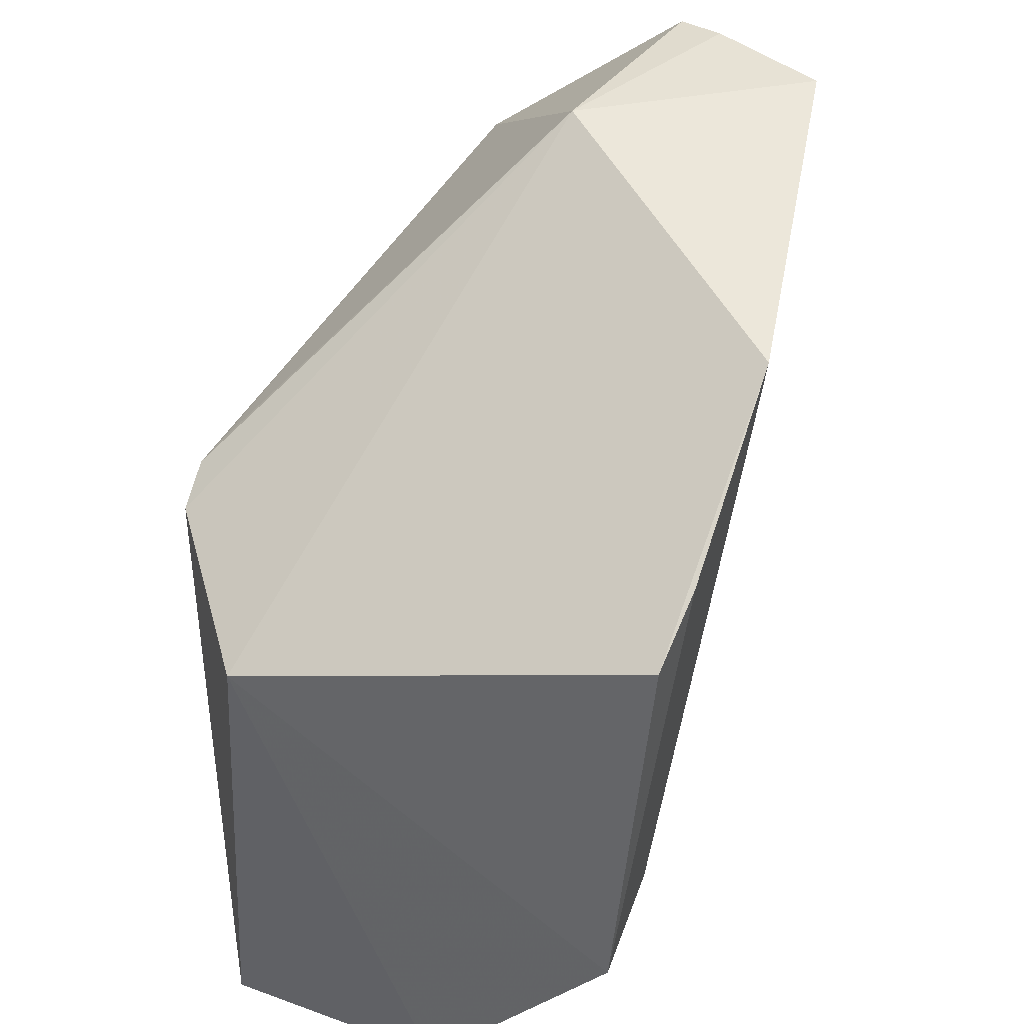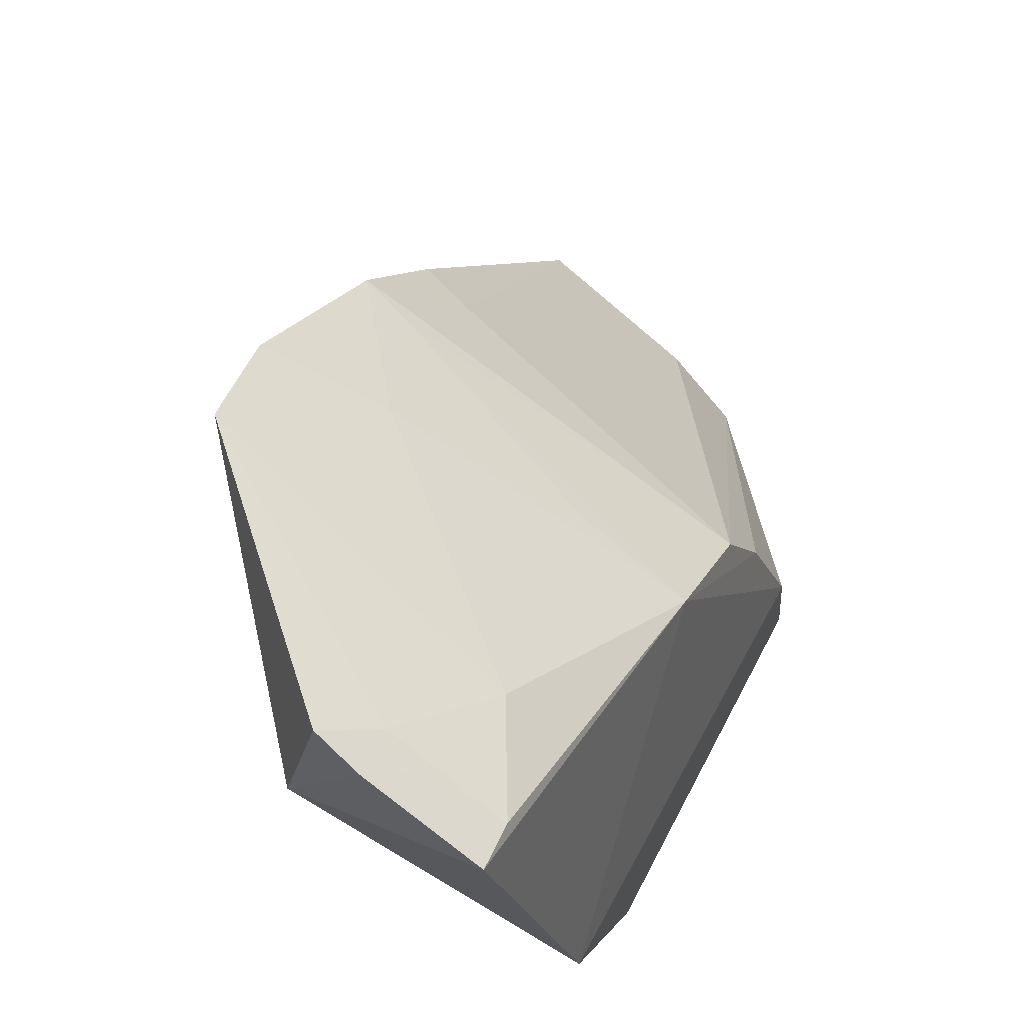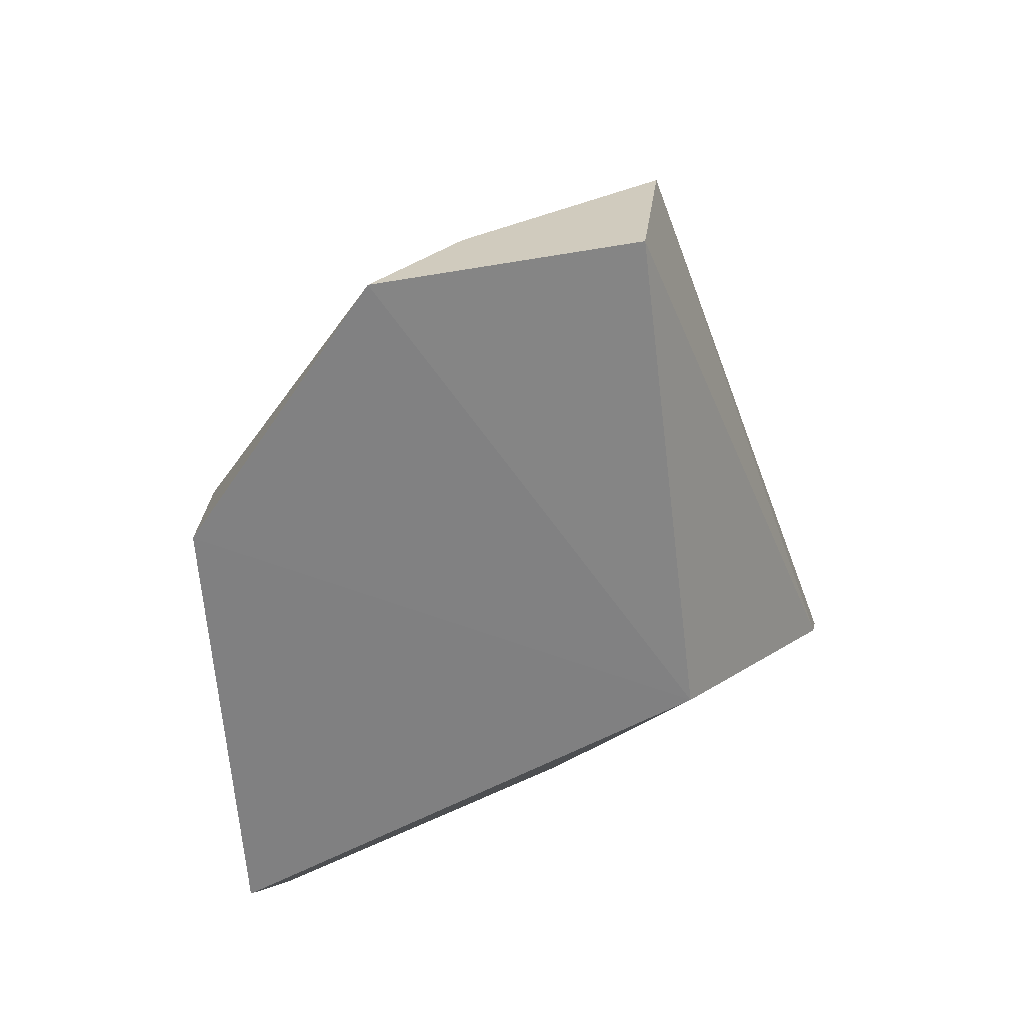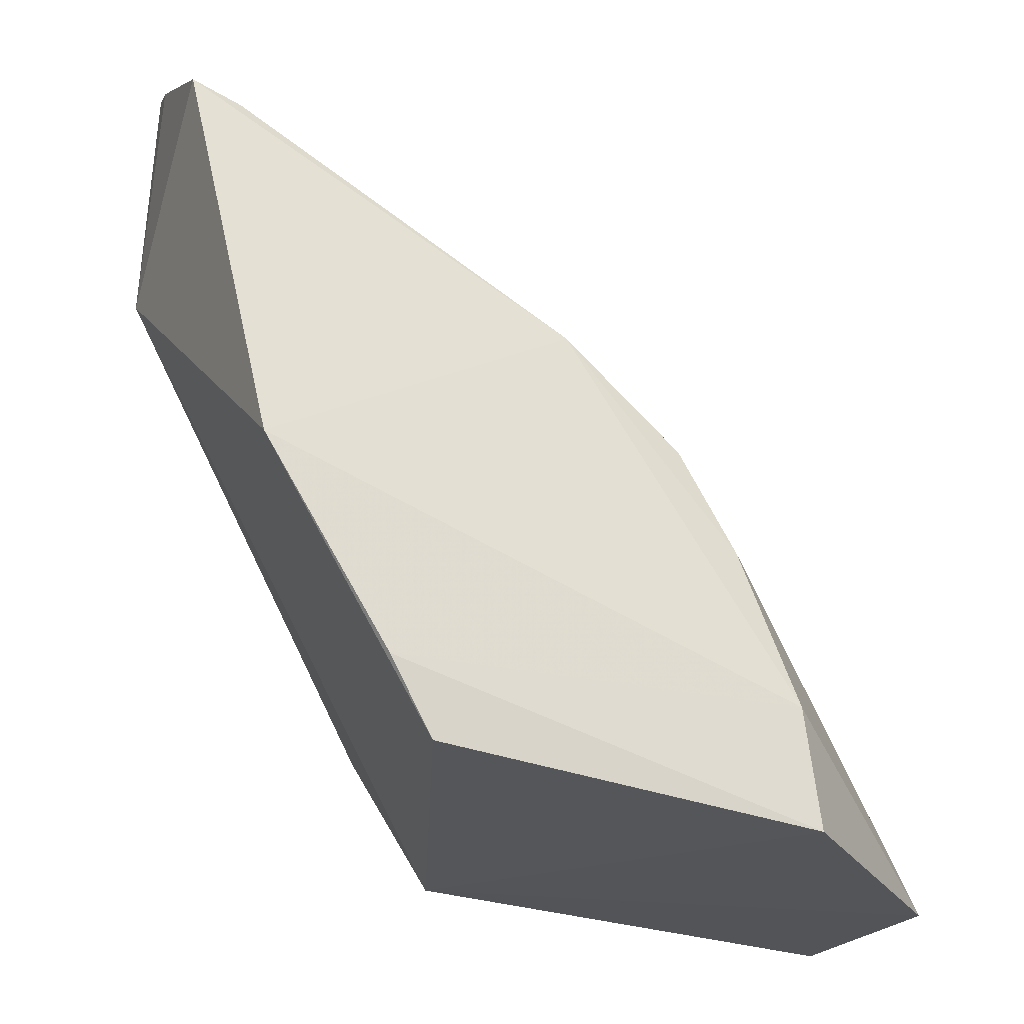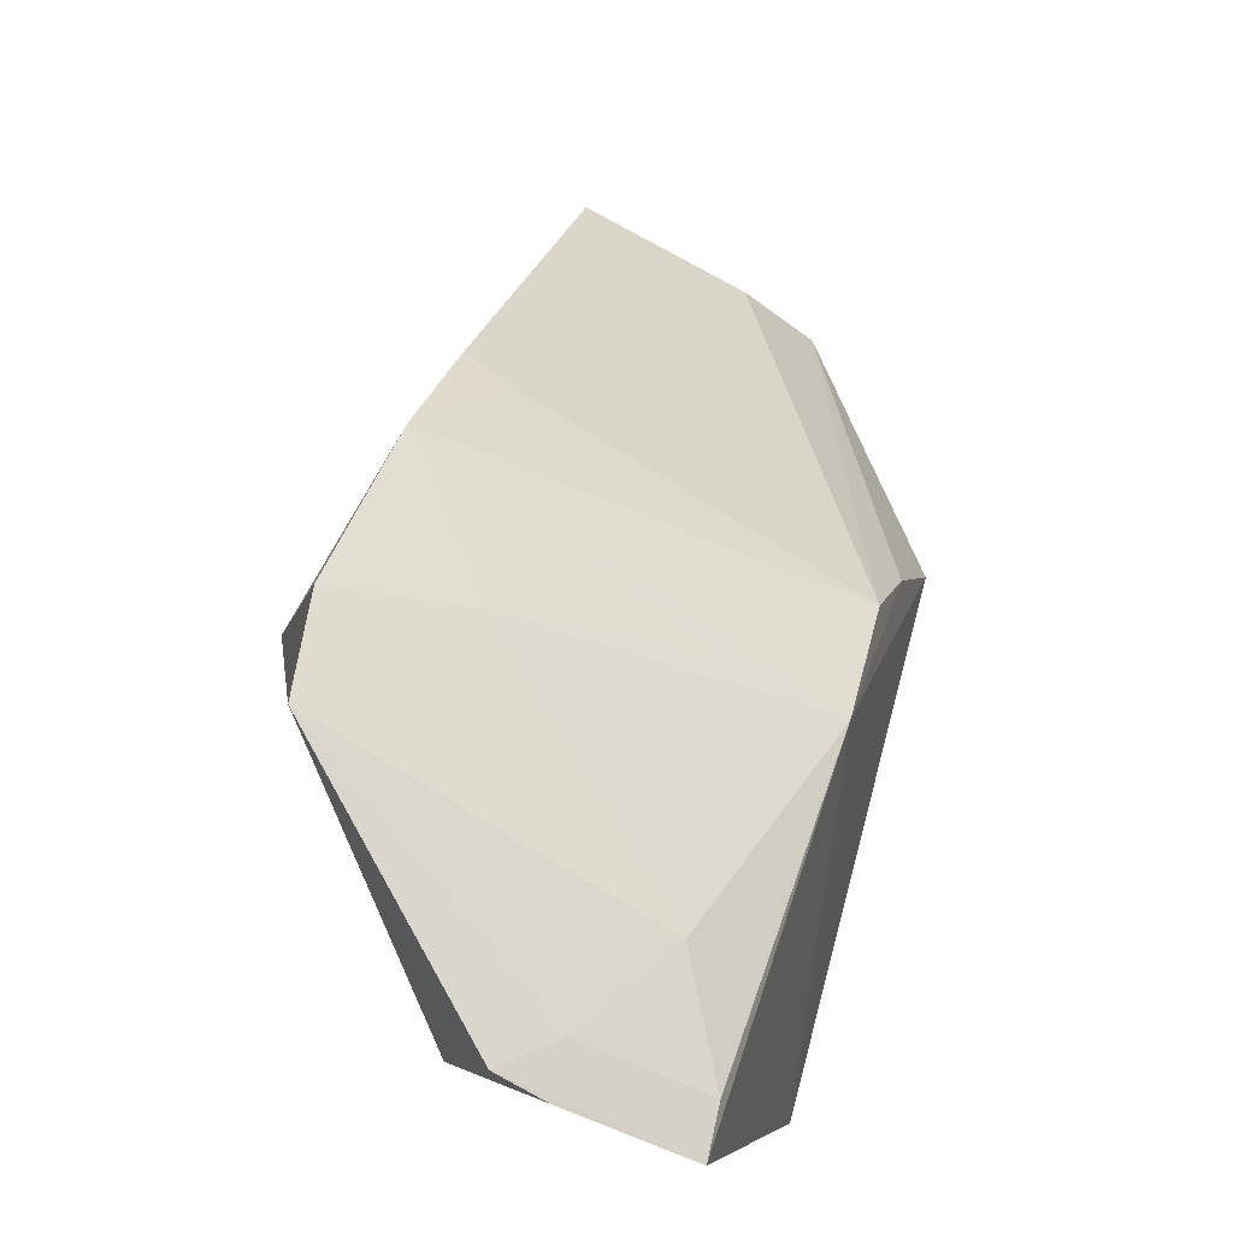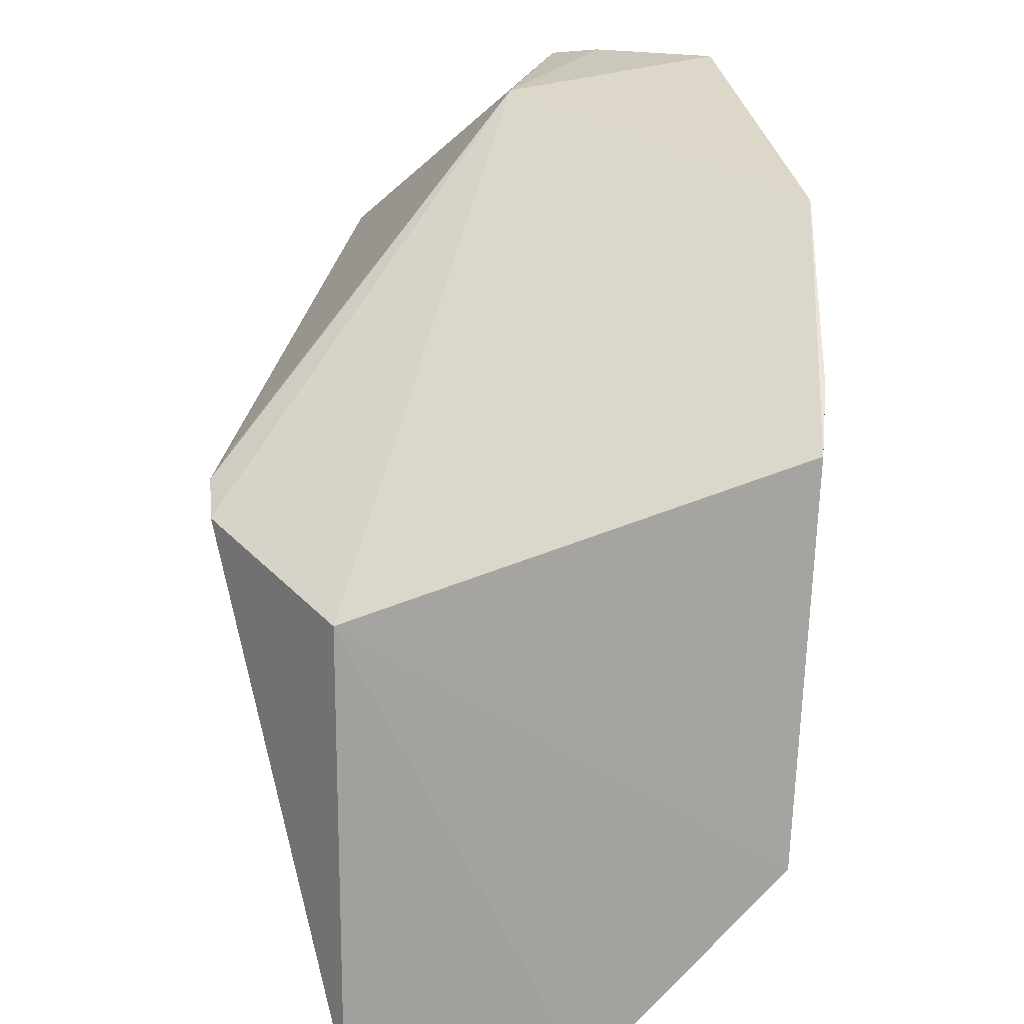
<metadata>
{"format":"obj","ext":"obj","renderer":"f3d","projection":"perspective","resolution":1024,"background":"white","views":[{"elev":40.0,"azim":20.5,"up":"+Z"},{"elev":64.2,"azim":31.3,"up":"+Y"},{"elev":-63.7,"azim":-171.8,"up":"+Y"},{"elev":-25.2,"azim":68.2,"up":"+Y"},{"elev":78.4,"azim":20.4,"up":"+Y"},{"elev":-69.4,"azim":1.4,"up":"+Y"}]}
</metadata>
<code>
v 0.255 0.2399 0.008341
v 0.2482 0.233 -0.08906
v 0.2427 0.4024 0.067
v 0.1439 0.4318 0.01752
v 0.115 0.283 -0.01887
v 0.2388 0.3286 -0.05996
v 0.2589 0.3044 0.04976
v 0.1467 0.2403 -0.02926
v 0.1884 0.3693 0.06527
v 0.2407 0.3531 -0.02977
v 0.1396 0.2719 -0.1416
v 0.2574 0.2574 0.01921
v 0.2003 0.4235 0.06531
v 0.1138 0.2958 -0.01345
v 0.1383 0.3904 -0.04824
v 0.2249 0.3971 0.02884
v 0.2477 0.2629 -0.08542
v 0.1439 0.2348 -0.1416
v 0.2125 0.4178 0.06694
v 0.1166 0.3012 -0.01039
v 0.1512 0.386 -0.04573
v 0.1528 0.3589 -0.06999
v 0.1383 0.4208 -0.006461
v 0.1388 0.3611 -0.07328
v 0.2411 0.3992 0.05462
v 0.2109 0.4146 0.05454
v 0.2419 0.3025 -0.07314
v 0.201 0.2313 -0.1416
v 0.1662 0.4009 -0.01636
v 0.1819 0.2504 -0.1416
v 0.2105 0.3684 -0.02989
f 8 2 1
f 8 1 7
f 9 7 3
f 9 8 7
f 9 5 8
f 10 3 7
f 12 7 1
f 12 1 2
f 13 4 9
f 14 5 9
f 14 11 5
f 17 10 7
f 17 12 2
f 17 7 12
f 18 8 5
f 18 5 11
f 19 13 9
f 19 9 3
f 19 3 13
f 20 14 9
f 20 9 4
f 20 4 14
f 21 10 6
f 21 6 15
f 22 15 6
f 22 6 11
f 23 15 14
f 23 14 4
f 23 4 16
f 24 11 14
f 24 14 15
f 24 22 11
f 24 15 22
f 25 3 10
f 25 10 16
f 25 13 3
f 26 16 4
f 26 4 13
f 26 25 16
f 26 13 25
f 27 6 10
f 27 10 17
f 28 17 2
f 28 27 17
f 28 6 27
f 28 18 11
f 28 2 8
f 28 8 18
f 29 21 15
f 29 15 23
f 29 23 16
f 29 16 10
f 30 28 11
f 30 11 6
f 30 6 28
f 31 29 10
f 31 10 21
f 31 21 29

</code>
